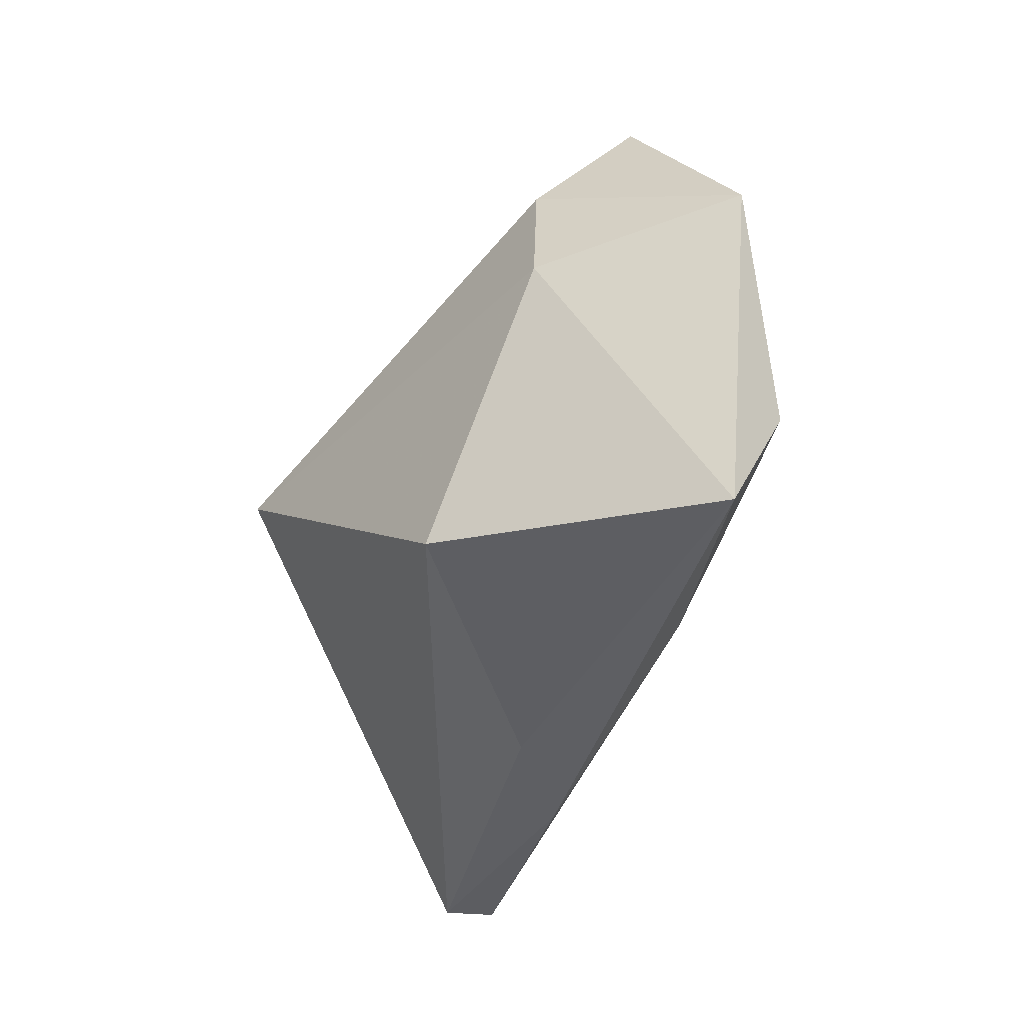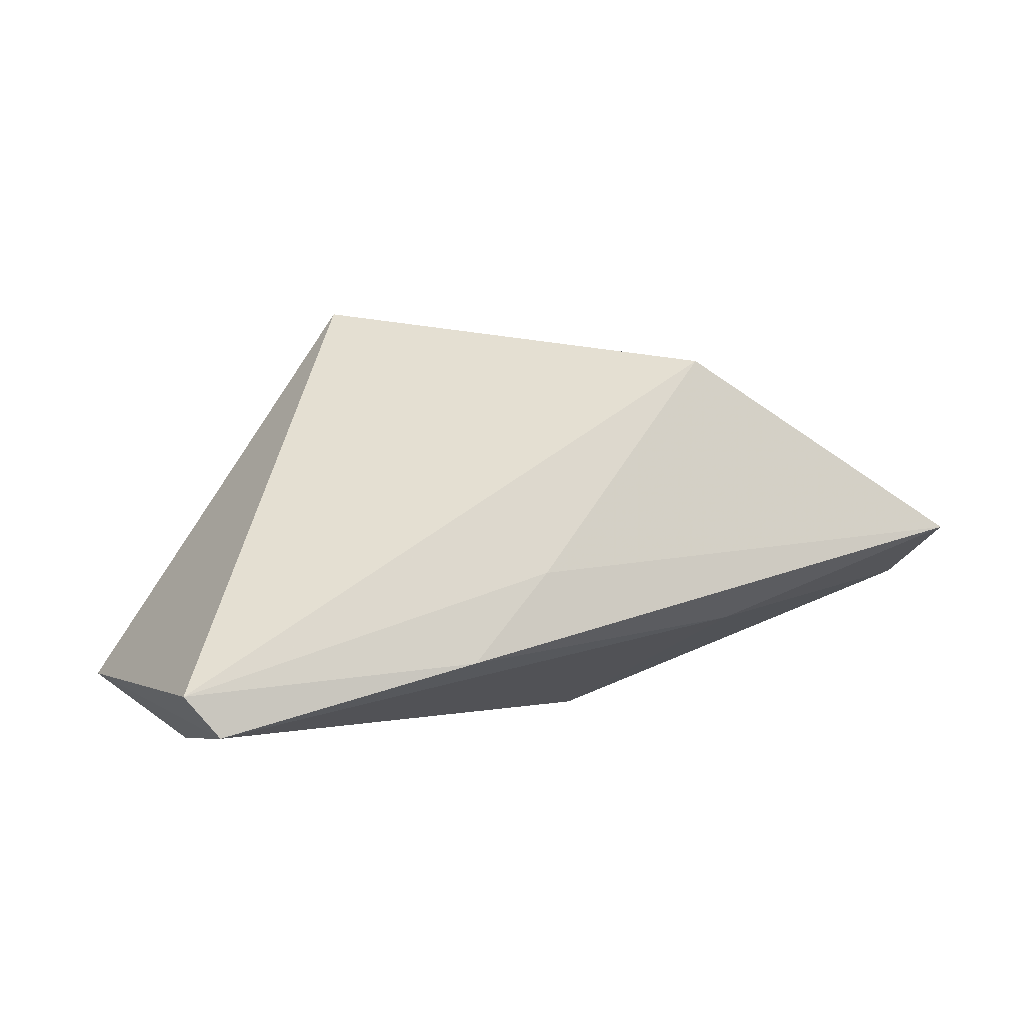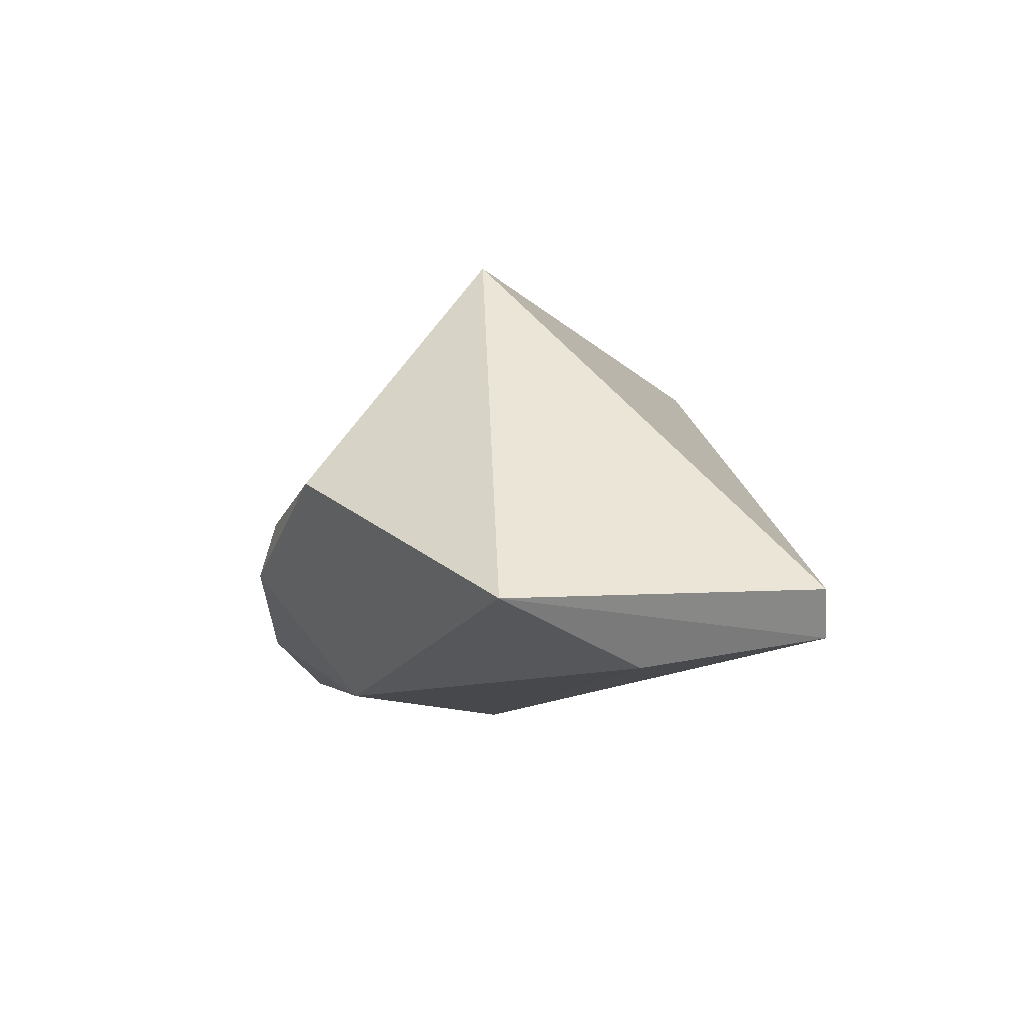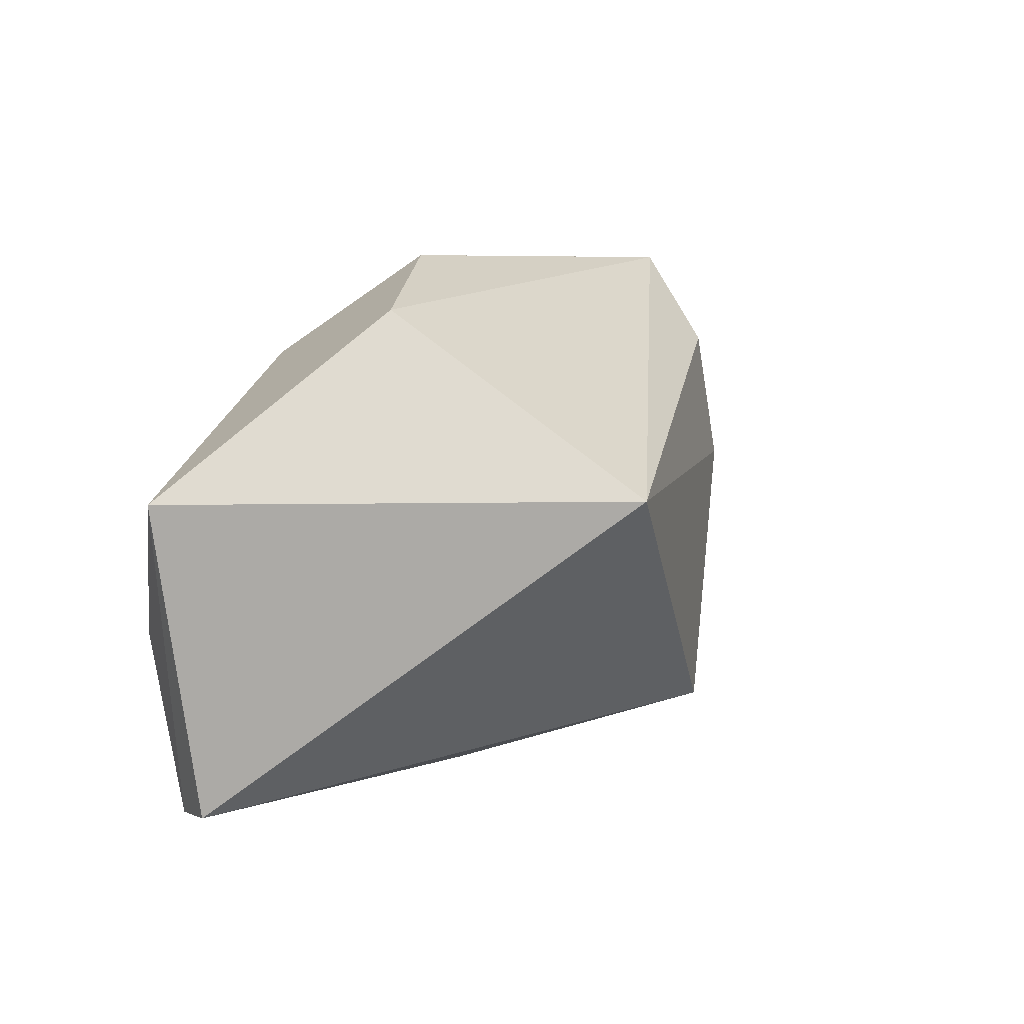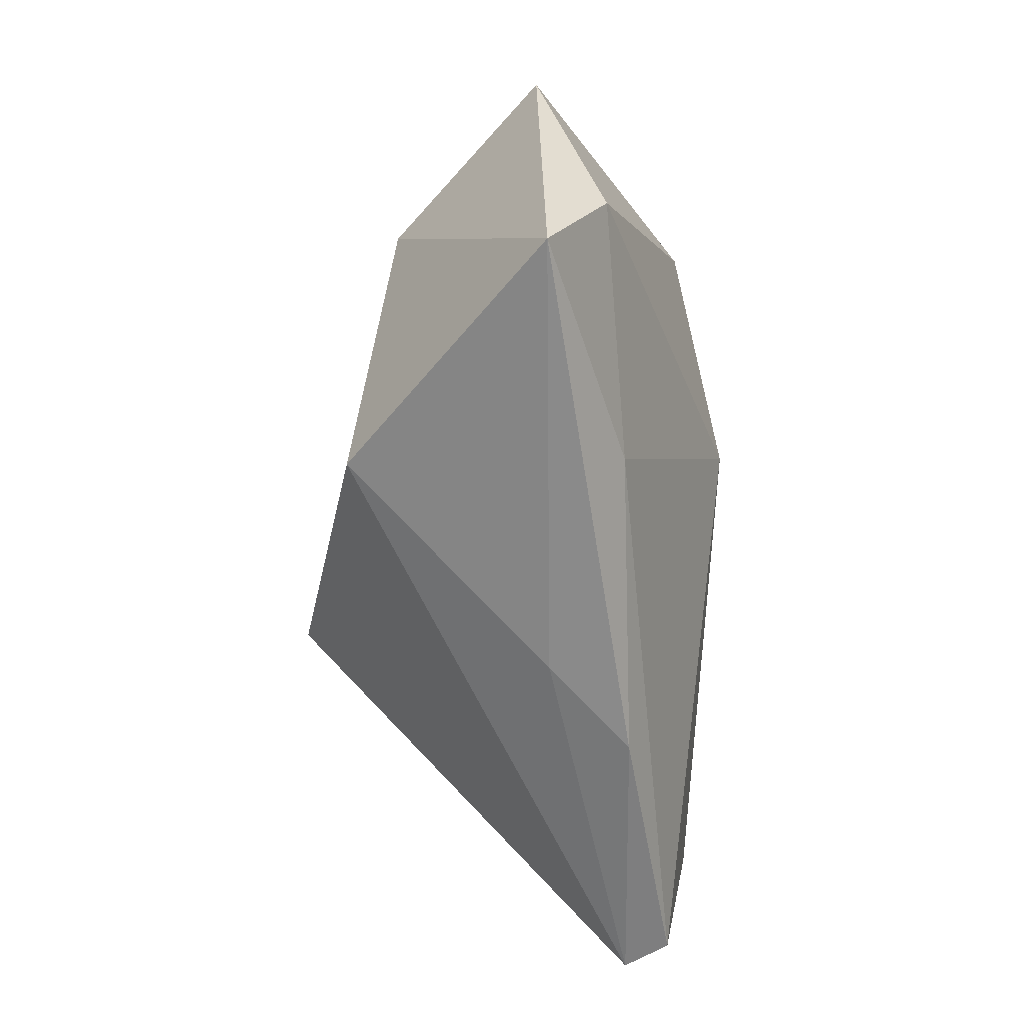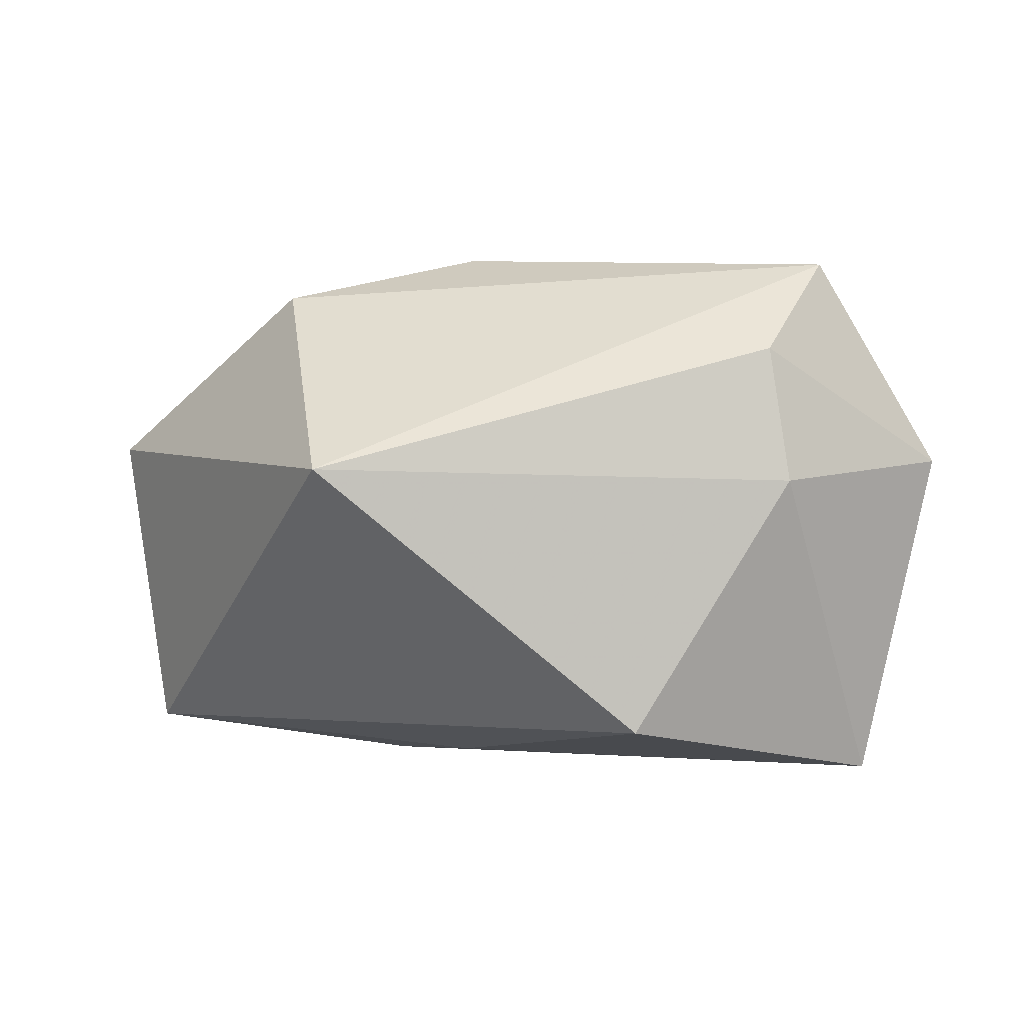
<metadata>
{"format":"obj","ext":"obj","renderer":"f3d","projection":"perspective","resolution":1024,"background":"white","views":[{"elev":-41.7,"azim":60.0,"up":"+Y"},{"elev":4.3,"azim":-18.2,"up":"+Z"},{"elev":-11.4,"azim":-96.6,"up":"+Z"},{"elev":9.3,"azim":-67.1,"up":"+Y"},{"elev":-67.2,"azim":86.0,"up":"+Y"},{"elev":2.9,"azim":1.4,"up":"+Y"}]}
</metadata>
<code>
v 0.008904 0.001939 -0.02518
v -0.006684 0.03703 -0.007367
v -0.007401 -0.03483 -0.001344
v 0.05925 0.007669 0.00485
v -0.06058 0.008757 -0.01847
v -0.02587 0.0073 0.03311
v 0.0306 0.03145 -0.01434
v -0.05457 -0.03197 -0.01567
v 0.04244 0.03526 0.009579
v 0.03708 0.005502 0.02245
v 0.01224 0.03442 -0.01439
v 0.05064 -0.02056 -0.004322
v -0.03257 0.0311 0.0006209
v -0.05015 -0.03304 -0.02105
v 0.04989 -0.03642 0.003331
v 0.03449 0.02332 0.02038
v -0.05083 -0.009563 -0.02518
v 0.01637 -0.02814 0.02627
v 0.04982 0.01934 0.0003205
v -0.01759 -0.03642 -0.01257
v 0.03431 0.03546 -0.007795
v 0.02031 -0.03007 -0.008855
v -0.01497 0.02349 -0.02518
v 0.03043 0.02756 -0.01839
f 5 8 6
f 18 6 8
f 6 18 10
f 5 6 13
f 4 12 24
f 24 12 1
f 9 13 6
f 2 13 9
f 14 17 1
f 14 8 5
f 5 17 14
f 1 17 23
f 23 24 1
f 23 17 5
f 5 13 23
f 23 13 2
f 6 10 16
f 16 9 6
f 16 10 4
f 4 9 16
f 4 24 19
f 19 9 4
f 2 9 21
f 21 19 24
f 9 19 21
f 15 12 4
f 4 10 15
f 15 10 18
f 2 21 11
f 11 23 2
f 24 23 11
f 1 12 22
f 12 15 22
f 22 14 1
f 3 18 8
f 3 15 18
f 7 21 24
f 24 11 7
f 7 11 21
f 14 22 20
f 20 22 15
f 15 3 20
f 8 14 20
f 20 3 8

</code>
